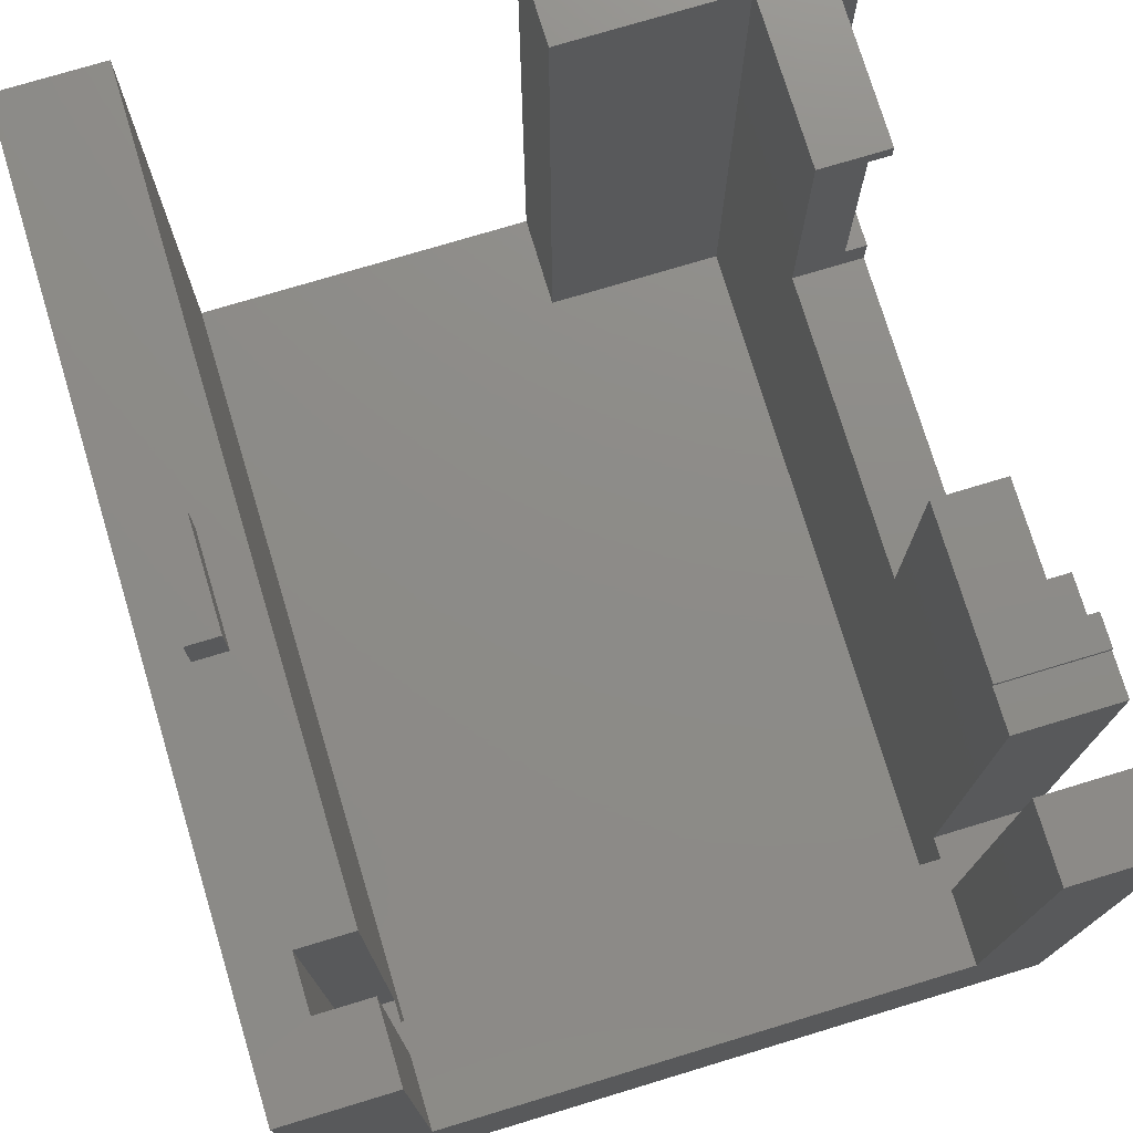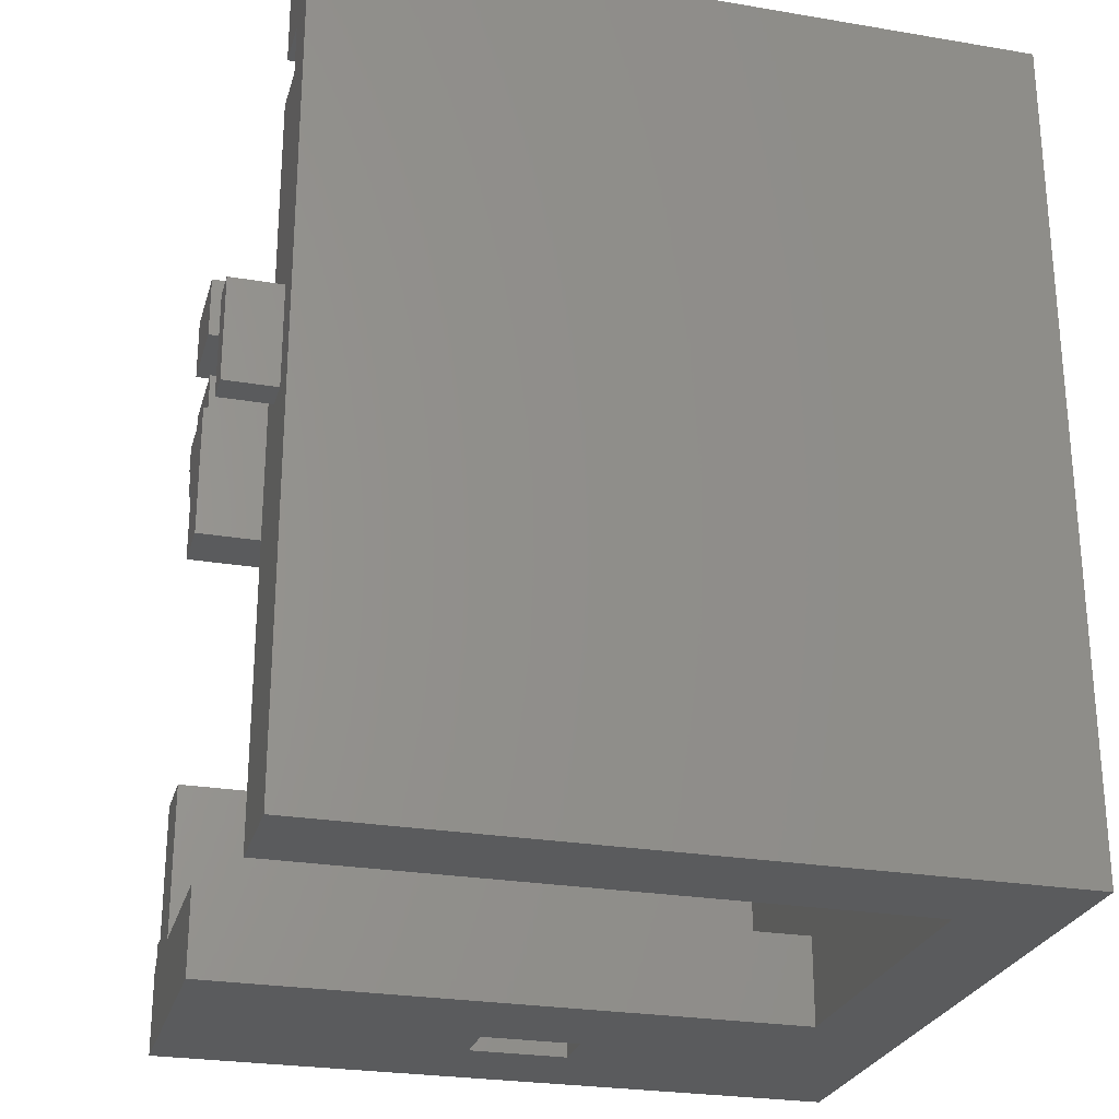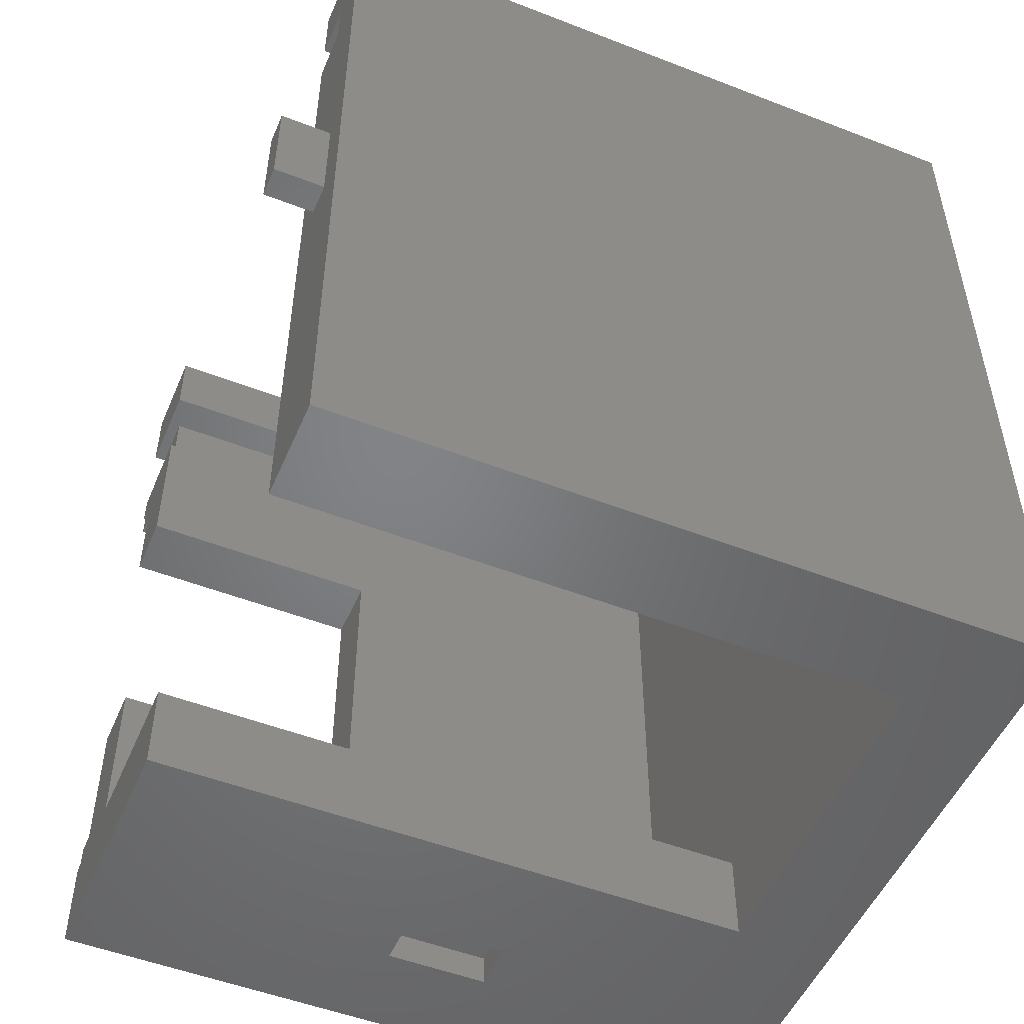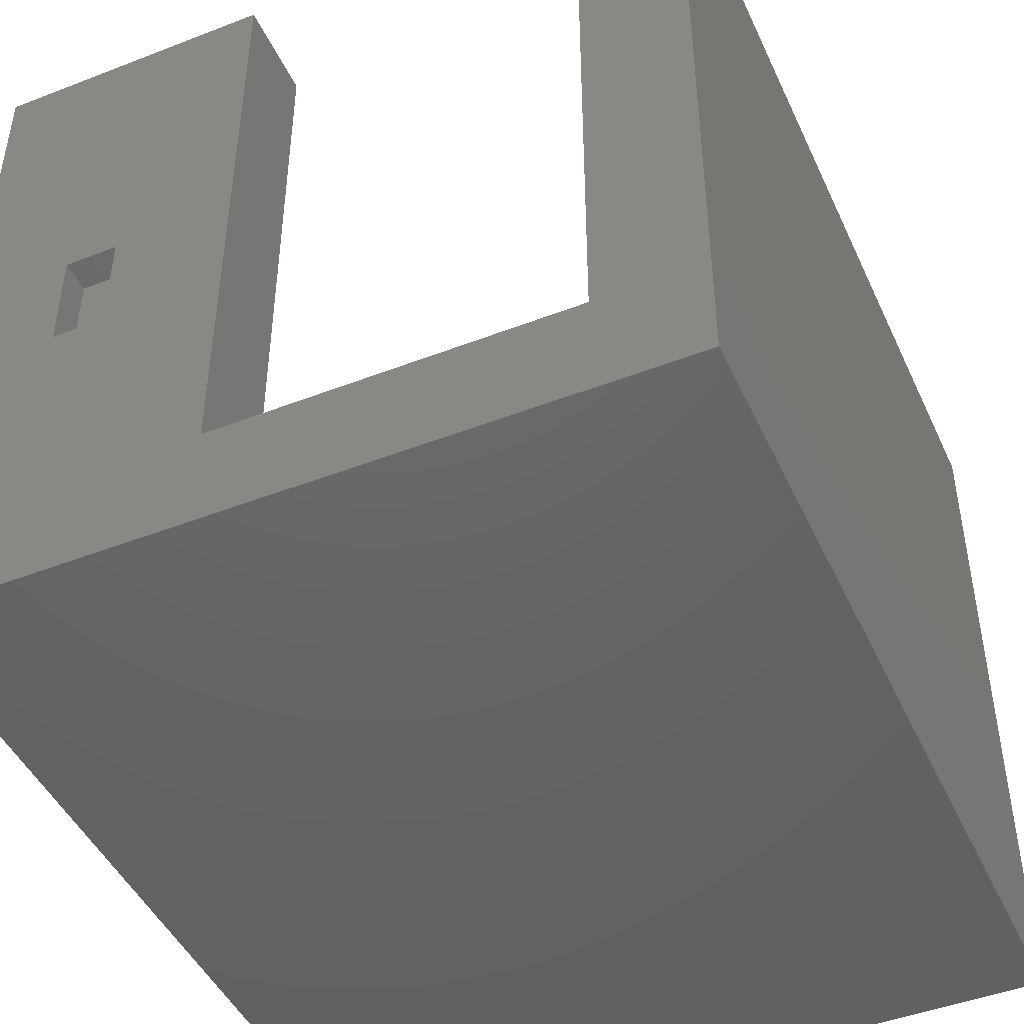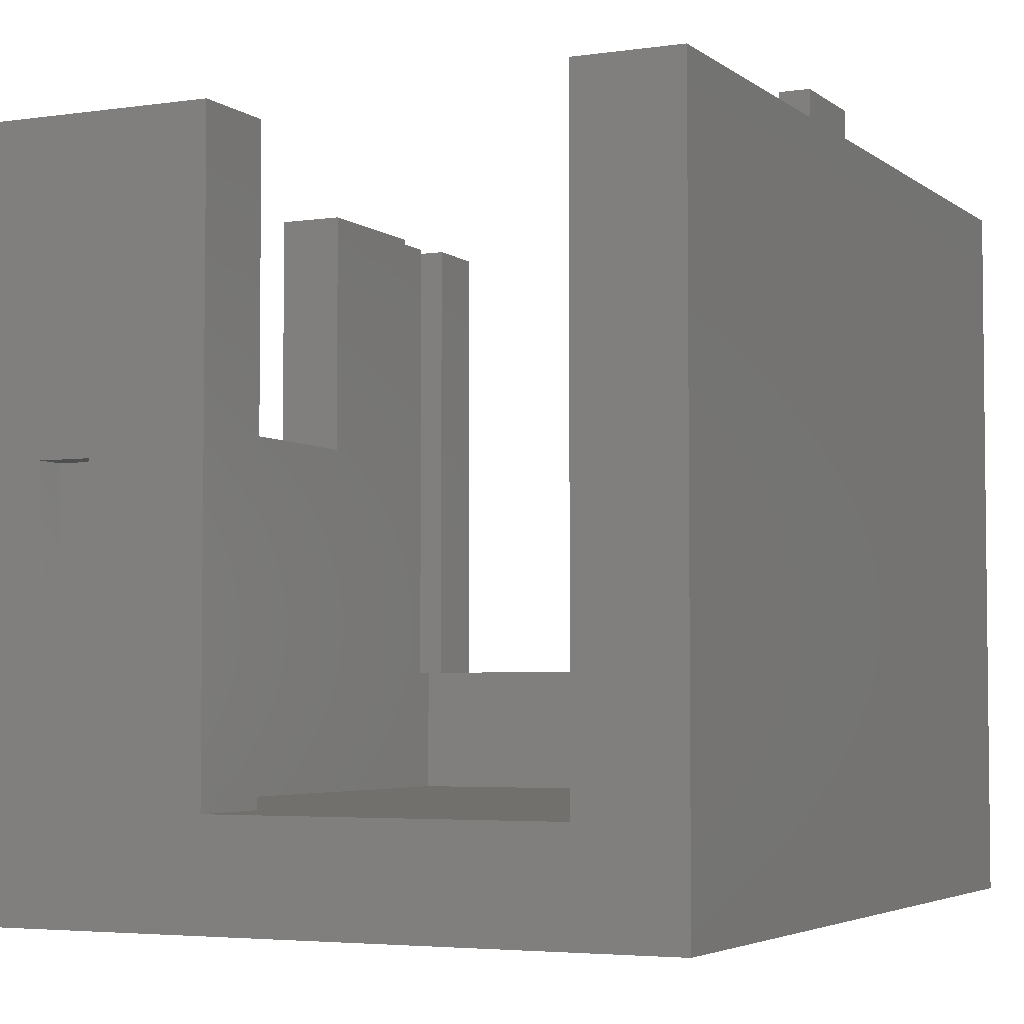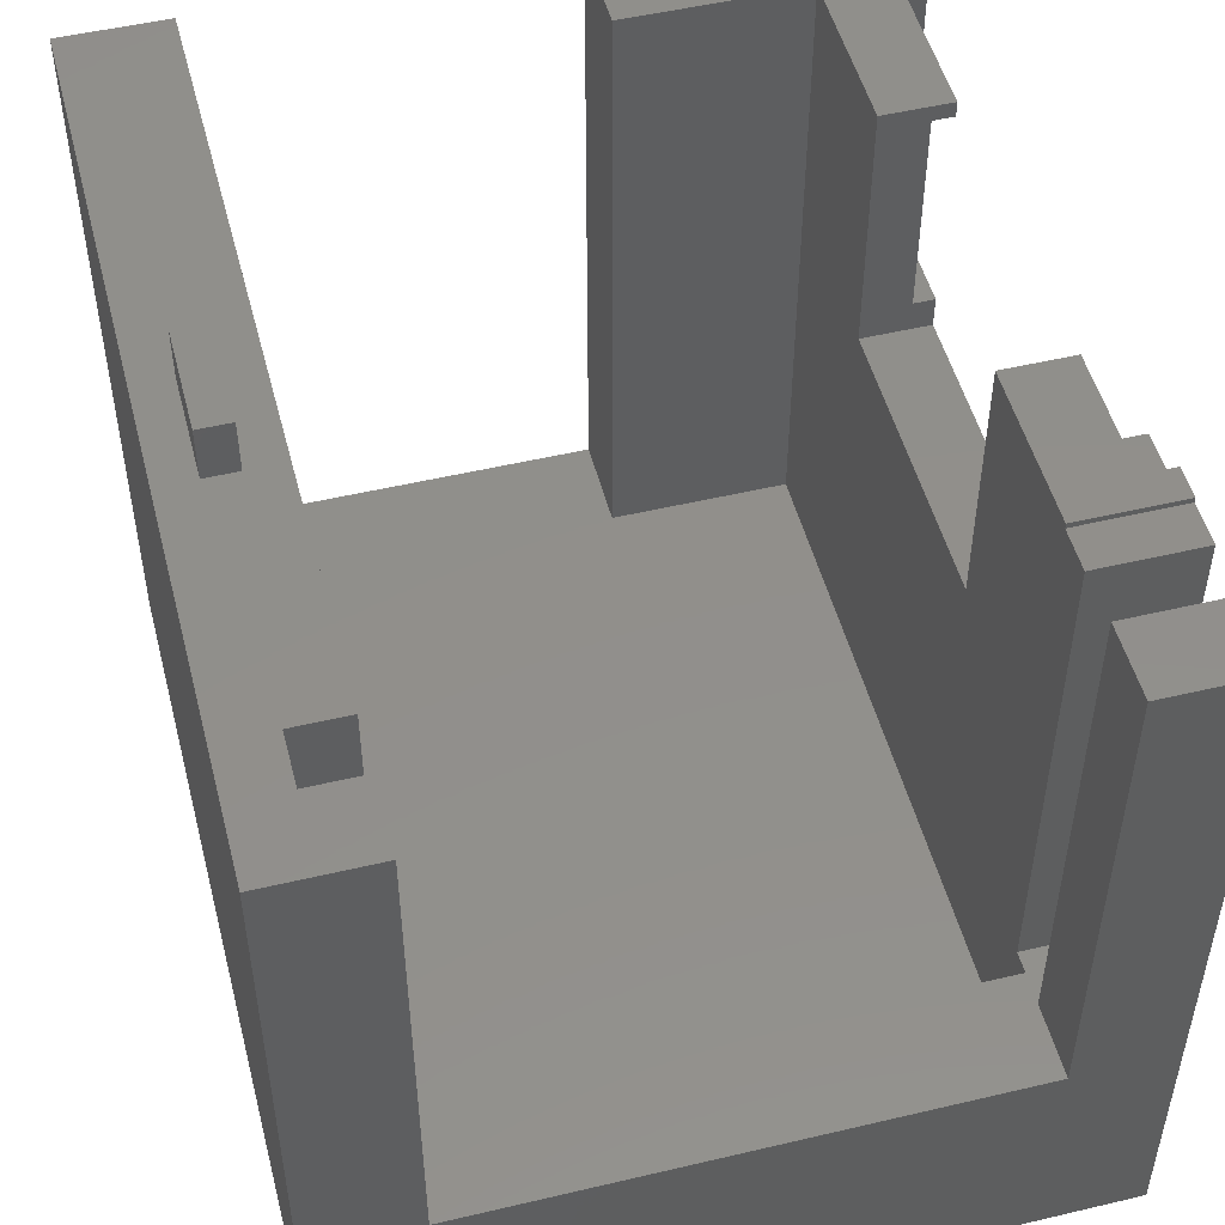
<metadata>
{"format":"stl","ext":"stl","renderer":"f3d","projection":"perspective","resolution":1024,"background":"white","views":[{"elev":75.5,"azim":163.2,"up":"+Z"},{"elev":-26.0,"azim":75.0,"up":"+Y"},{"elev":-51.2,"azim":67.1,"up":"+Y"},{"elev":-46.2,"azim":23.9,"up":"+Z"},{"elev":-4.1,"azim":25.5,"up":"+Z"},{"elev":50.6,"azim":165.5,"up":"+Z"}]}
</metadata>
<code>
# stl→obj: 96 verts, 188 faces
v -140 122 8.572e-15
v 0 290 0
v 0 122 0
v -140 290 8.572e-15
v 8.572e-15 290 140
v -20 290 45
v -20 290 140
v -121 290 45
v -140 290 140
v -121 290 140
v 8.572e-15 122 140
v -140 252 21
v -138 140 21
v -138 252 21
v -140 140 21
v -138 252 140
v -140 252 140
v -138 245 35
v -138 144 35
v -138 140 97
v -138 144 97
v -138 245 140
v -138 140 137
v -138 144 140
v -138 144 137
v -138 140 140
v -130 140 137
v -130 140 97
v -140 140 140
v -134 144 35
v -134 245 35
v -134 245 140
v -134 228 91
v -134 172 91
v -134 144 97
v -134 172 97
v -134 228 140
v -134 144 137
v -134 172 140
v -134 172 137
v -134 144 140
v -121 172 91
v -121 228 91
v -121 172 140
v -130 172 137
v -130 172 97
v -121 228 140
v -20 270 45
v -10 276 45
v -20 276 45
v -10 266 45
v -20 266 45
v -121 276 45
v -121 270 45
v -140 276 45
v -140 266 45
v -121 266 45
v -121 276 140
v -140 276 140
v -140 266 139
v -121 266 139
v -140 258 139
v -140 122 140
v -140 258 140
v -20 270 20
v -87 140 20
v -20 122 20
v -121 270 20
v -121 140 20
v -87 122 20
v -20 122 140
v -20 266 140
v -20 276 140
v -87 122 140
v -87 140 140
v -121 140 140
v -121 258 140
v -121 258 139
v -10 276 140
v -10 266 140
v -7 200 140
v -7 220 140
v -13 200 140
v -13 220 140
v -110 122 80
v -120 122 80
v -120 122 60
v -110 122 60
v -120 128 60
v -110 128 60
v -120 128 80
v -110 128 80
v -13 220 150
v -13 200 150
v -7 200 150
v -7 220 150
f 1 2 3
f 2 1 4
f 5 6 7
f 6 4 8
f 6 2 4
f 2 6 5
f 8 9 10
f 9 8 4
f 11 2 5
f 2 11 3
f 12 13 14
f 13 12 15
f 12 16 17
f 16 12 14
f 14 18 16
f 13 18 14
f 18 13 19
f 20 19 13
f 19 20 21
f 16 18 22
f 23 24 25
f 24 23 26
f 27 28 23
f 23 29 26
f 20 23 28
f 23 20 29
f 15 20 13
f 20 15 29
f 18 30 31
f 30 18 19
f 18 32 22
f 32 18 31
f 31 33 32
f 31 34 33
f 30 34 31
f 35 34 30
f 34 35 36
f 32 33 37
f 38 39 40
f 39 38 41
f 30 21 35
f 21 30 19
f 38 24 41
f 24 38 25
f 33 42 43
f 42 33 34
f 44 45 39
f 44 46 45
f 42 46 44
f 34 46 42
f 46 34 36
f 39 45 40
f 33 47 37
f 47 33 43
f 35 46 36
f 46 35 28
f 20 35 21
f 35 20 28
f 27 38 45
f 23 38 27
f 38 23 25
f 45 38 40
f 28 45 46
f 45 28 27
f 48 49 50
f 49 48 51
f 51 48 52
f 53 50 6
f 53 6 8
f 50 53 48
f 53 54 48
f 55 54 53
f 56 54 55
f 54 56 57
f 55 58 59
f 58 55 53
f 57 60 61
f 60 57 56
f 4 55 9
f 12 55 4
f 56 62 60
f 56 17 62
f 17 56 12
f 55 12 56
f 1 12 4
f 12 1 15
f 63 15 1
f 15 63 29
f 9 55 59
f 62 17 64
f 65 66 67
f 68 66 65
f 66 68 69
f 67 66 70
f 68 48 54
f 48 68 65
f 65 52 48
f 67 52 65
f 71 52 67
f 52 71 72
f 50 7 6
f 7 50 73
f 74 66 75
f 66 74 70
f 66 76 75
f 76 66 69
f 44 76 42
f 77 47 78
f 43 61 78
f 57 68 54
f 43 78 47
f 61 43 57
f 69 57 43
f 69 43 42
f 57 69 68
f 69 42 76
f 58 8 10
f 8 58 53
f 60 78 61
f 78 60 62
f 78 64 77
f 64 78 62
f 51 79 49
f 79 51 80
f 51 72 80
f 72 51 52
f 50 79 73
f 79 50 49
f 41 44 39
f 76 74 75
f 44 41 76
f 26 76 41
f 26 41 24
f 76 26 63
f 63 26 29
f 76 63 74
f 81 5 82
f 80 5 79
f 7 79 5
f 79 7 73
f 5 81 11
f 83 11 81
f 83 71 11
f 71 83 72
f 5 80 82
f 80 84 82
f 84 72 83
f 72 84 80
f 77 32 47
f 77 16 32
f 64 16 77
f 16 64 17
f 47 32 37
f 32 16 22
f 9 58 10
f 58 9 59
f 85 63 86
f 63 87 86
f 87 70 88
f 3 70 1
f 87 1 70
f 1 87 63
f 63 85 74
f 70 85 88
f 85 70 74
f 67 11 71
f 67 3 11
f 70 3 67
f 89 88 90
f 88 89 87
f 86 89 91
f 89 86 87
f 86 92 85
f 92 86 91
f 88 92 90
f 92 88 85
f 89 92 91
f 92 89 90
f 83 93 84
f 93 83 94
f 93 95 96
f 95 93 94
f 82 93 96
f 93 82 84
f 95 82 96
f 82 95 81
f 83 95 94
f 95 83 81

</code>
